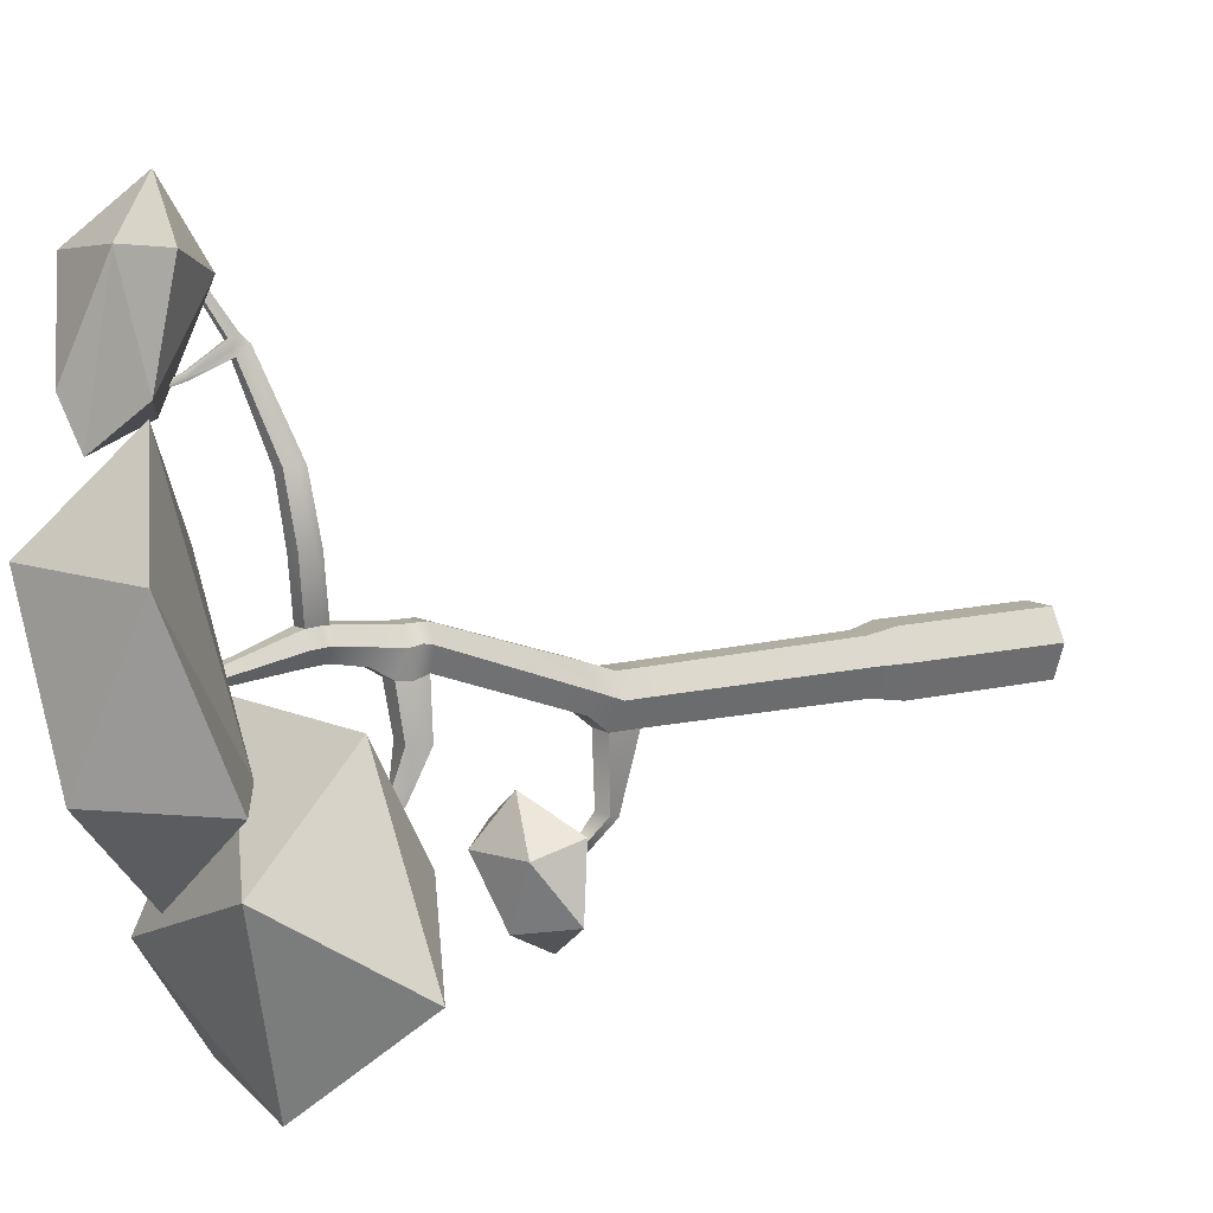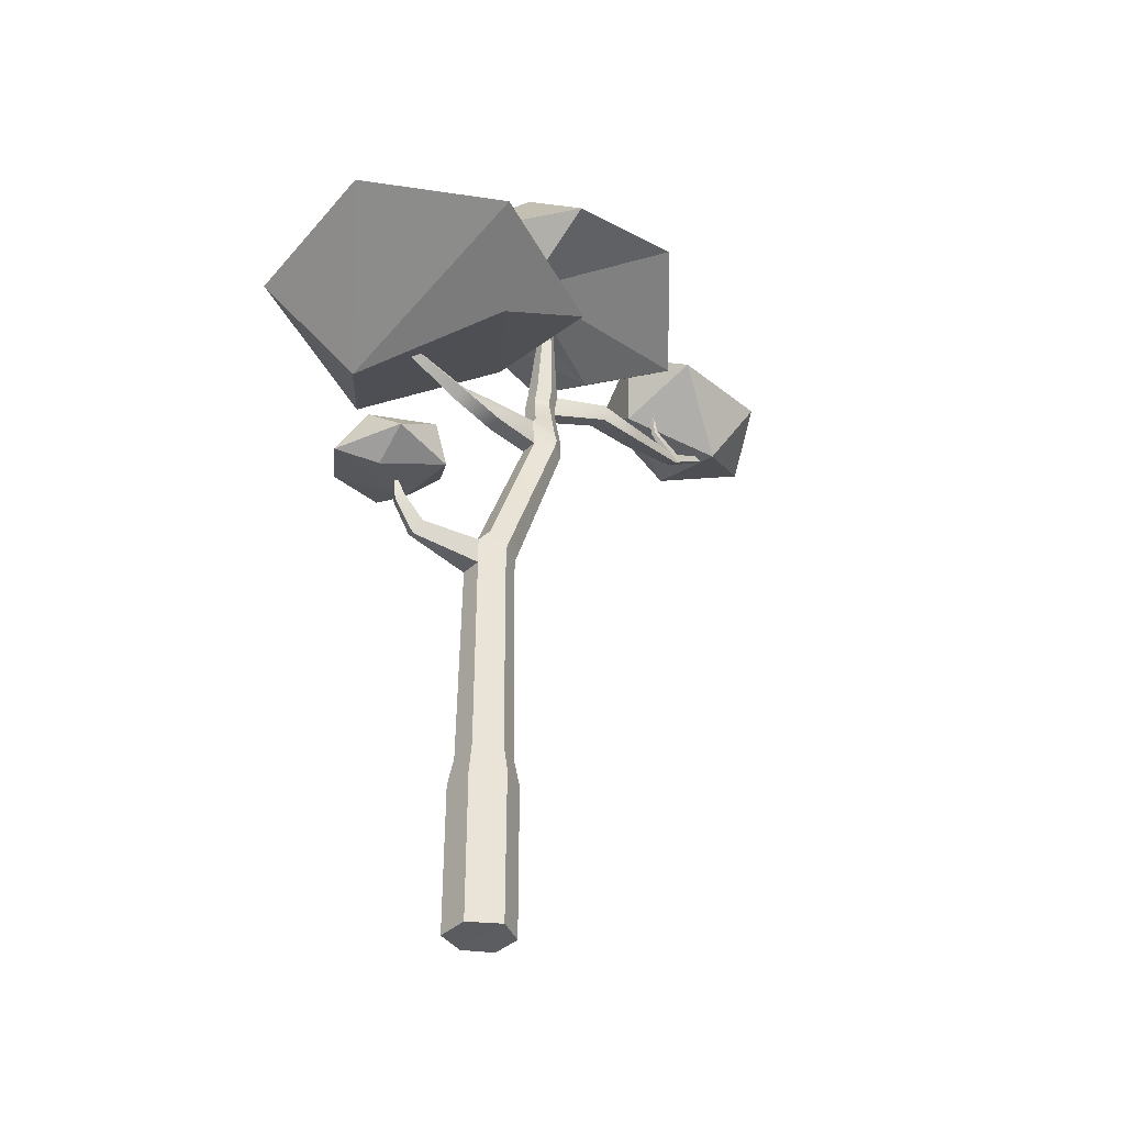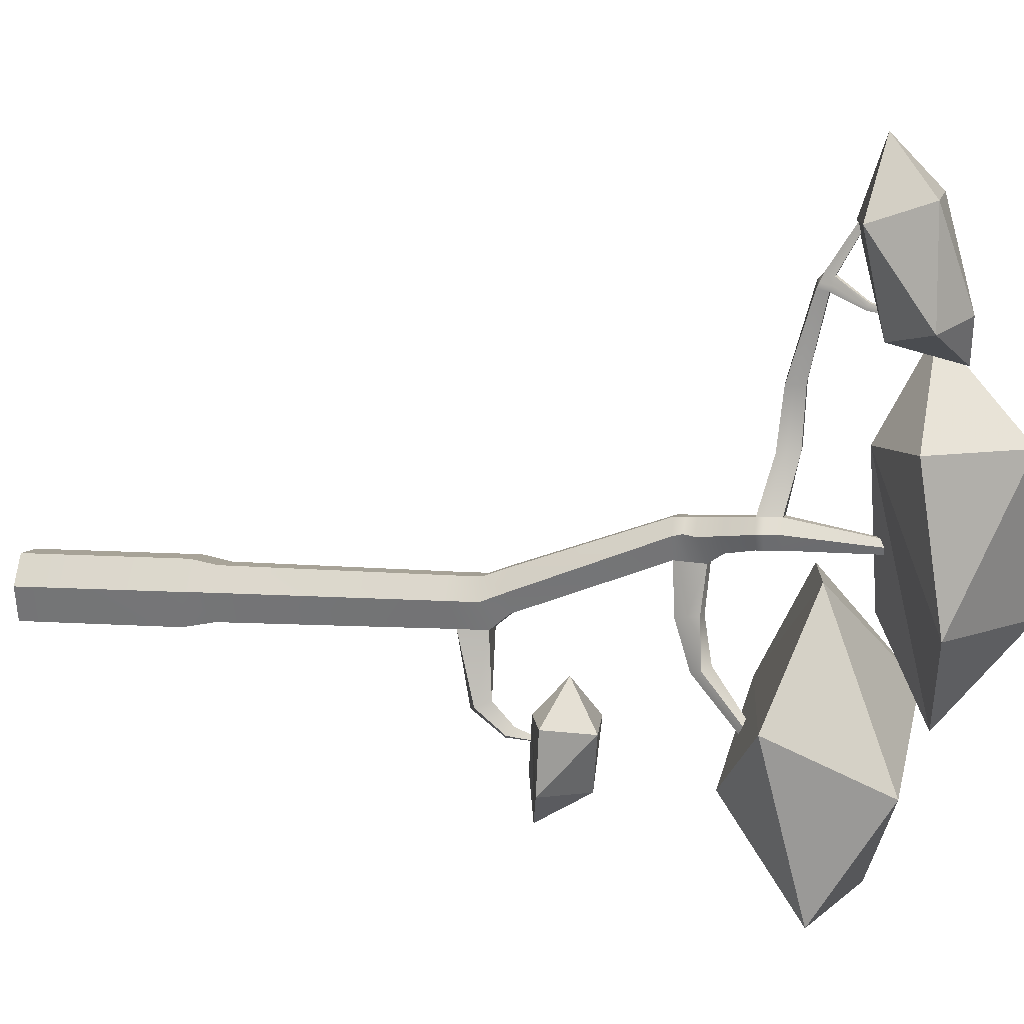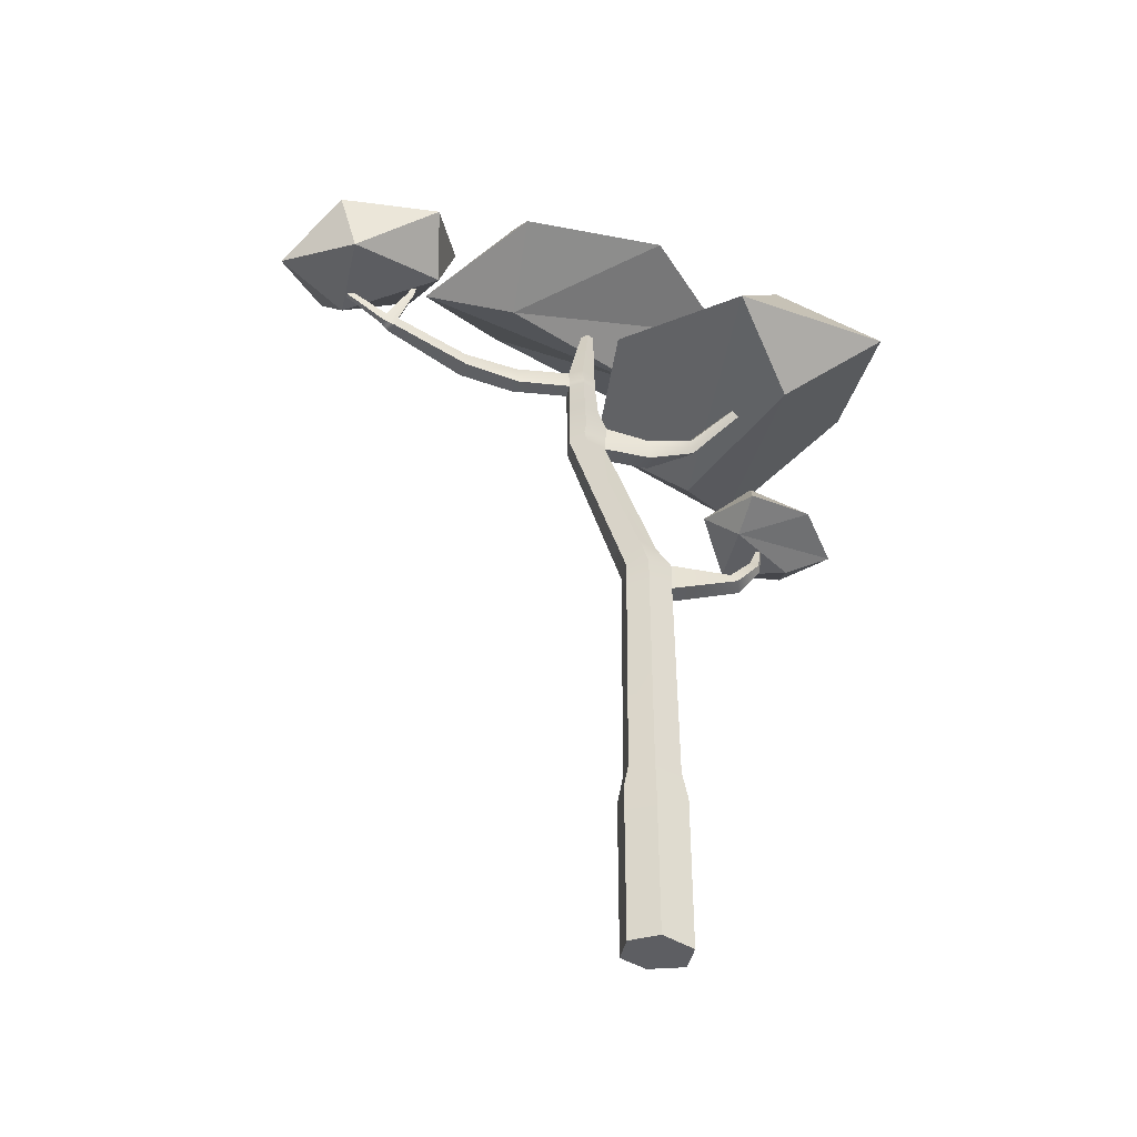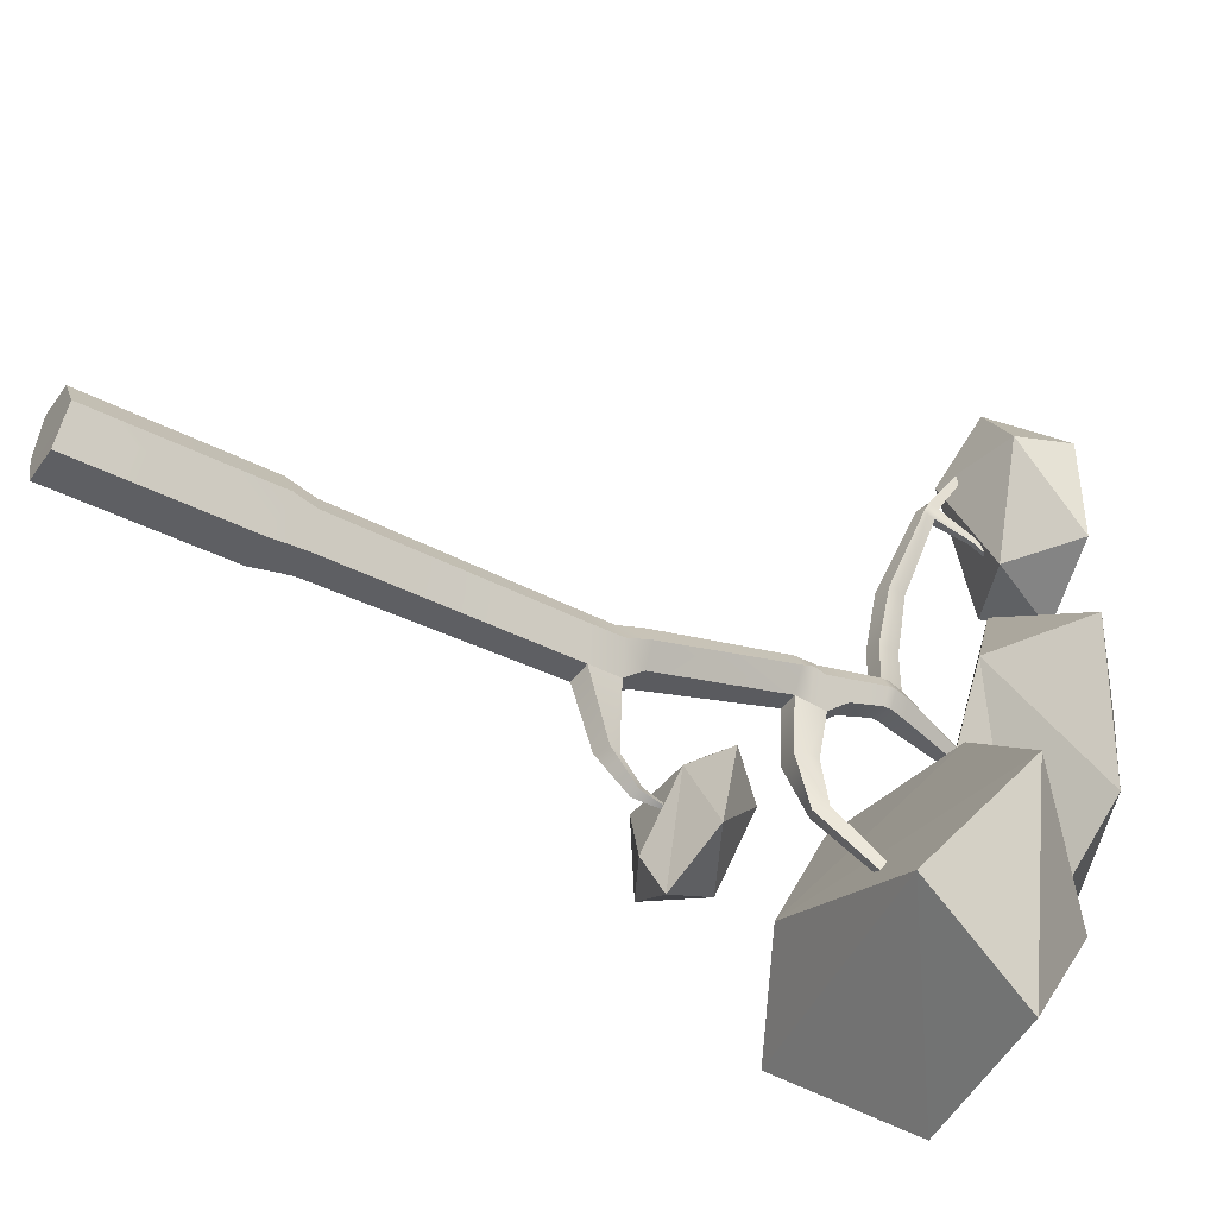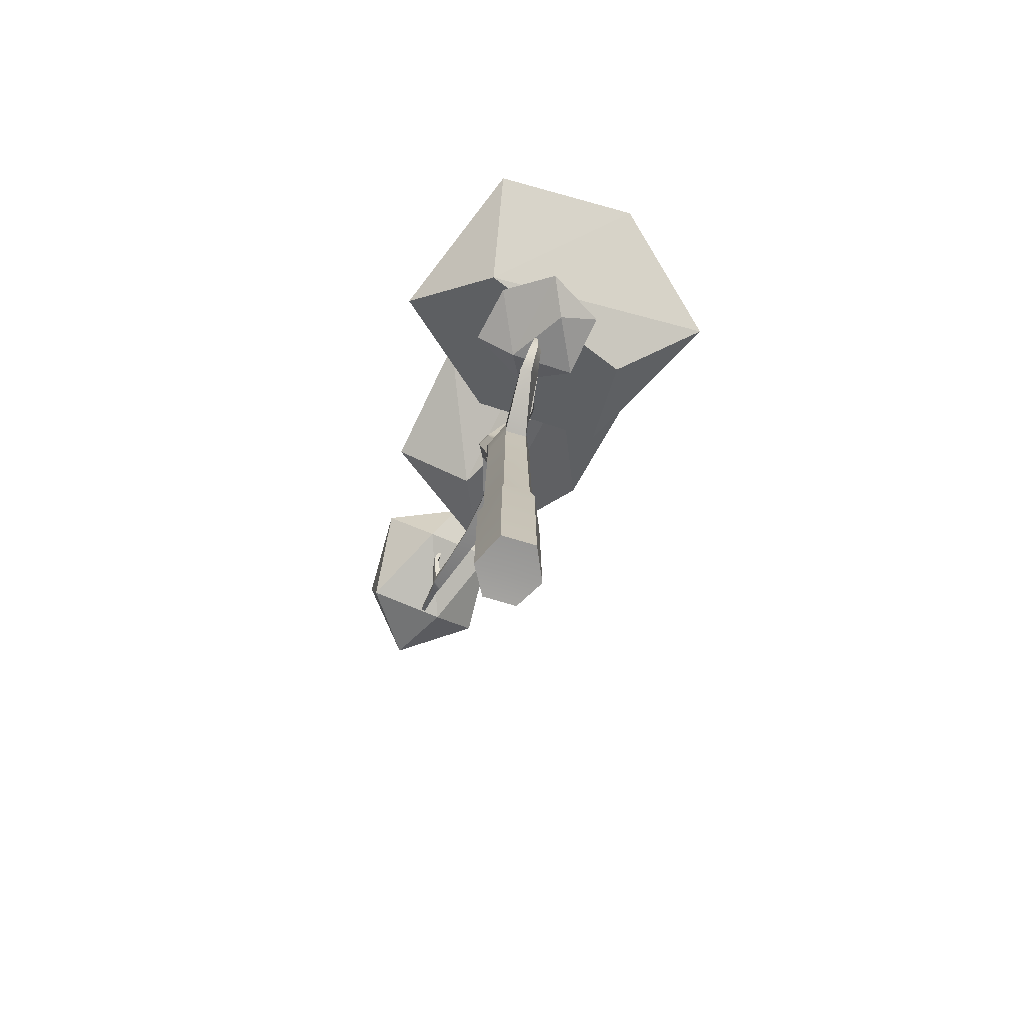
<metadata>
{"format":"obj","ext":"obj","renderer":"f3d","projection":"perspective","resolution":1024,"background":"white","views":[{"elev":10.1,"azim":-123.7,"up":"+Z"},{"elev":-37.6,"azim":-129.9,"up":"+Y"},{"elev":6.4,"azim":104.2,"up":"+Z"},{"elev":-38.3,"azim":79.8,"up":"+Y"},{"elev":-41.9,"azim":58.2,"up":"+Z"},{"elev":-73.1,"azim":163.4,"up":"+Y"}]}
</metadata>
<code>
g default
v 0.1904 -1.559 -0.3713
v -0.1904 -1.559 -0.3713
v -0.3639 -1.525 0.006516
v -0.1819 -1.525 0.3216
v 0.1819 -1.525 0.3216
v 0.3639 -1.525 0.006516
v -0.2487 7.287 0.5207
v -0.313 7.287 0.5207
v -0.3452 7.3 0.5749
v -0.313 7.313 0.6291
v -0.2487 7.313 0.6291
v -0.2165 7.3 0.5749
v -0 -1.525 0.006516
v -0.2808 7.3 0.5749
v 0.1867 0.202 -0.3684
v -0.1867 0.202 -0.3684
v -0.3568 0.287 0.01237
v -0.1784 0.287 0.3214
v 0.1784 0.287 0.3214
v 0.3568 0.287 0.01237
v 0.1291 3.022 -0.2852
v 0.2689 2.944 0.006516
v 0.1345 2.944 0.2394
v -0.1345 2.944 0.2394
v -0.2689 2.944 0.006516
v -0.1291 3.022 -0.2852
v 0.1291 3.346 -0.2852
v 0.2689 3.281 0.006516
v 0.1345 3.281 0.2394
v -0.1345 3.281 0.2394
v -0.2689 3.281 0.006516
v -0.1291 3.346 -0.2852
v -0.01486 5.122 0.4364
v 0.107 5.128 0.681
v 0.004449 5.128 0.8586
v -0.2007 5.128 0.8586
v -0.3032 5.128 0.681
v -0.22 5.122 0.4364
v -0.02153 5.452 0.412
v 0.107 5.365 0.681
v 0.004449 5.365 0.8586
v -0.2007 5.365 0.8586
v -0.3032 5.365 0.681
v -0.2266 5.452 0.412
v 0.1264 5.935 0.5738
v 0.2172 5.935 0.731
v 0.1264 5.935 0.8881
v -0.055 5.935 0.8881
v -0.1457 5.935 0.731
v -0.055 5.935 0.5738
v 0.07863 6.184 0.5738
v 0.1693 6.184 0.731
v 0.07863 6.184 0.8881
v -0.1028 6.184 0.8881
v -0.1935 6.184 0.731
v -0.1028 6.184 0.5738
v -0.06175 6.087 1.477
v 0.2708 6.864 3.631
v -0.2524 6.09 1.529
v 0.2158 6.867 3.642
v -0.1017 6.325 1.492
v 0.2707 6.935 3.608
v -0.2634 6.315 1.536
v 0.2158 6.939 3.618
v -0.2243 5.363 -0.6264
v 0.09081 5.971 -1.338
v -0.08365 5.285 -0.6572
v 0.1554 5.922 -1.333
v -0.1397 5.485 -0.5922
v 0.1338 6.034 -1.284
v 0.000993 5.407 -0.6229
v 0.1985 5.985 -1.278
v 0.03456 3.133 -1.079
v 0.04243 3.768 -1.373
v 0.1639 3.205 -1.047
v 0.07128 3.771 -1.36
v -0.06437 3.286 -1.024
v 0.02346 3.786 -1.337
v 0.06497 3.358 -0.9919
v 0.05231 3.789 -1.323
v 0.1327 3.556 -0.1165
v -0.1297 3.556 -0.1165
v -0.2609 3.556 0.1108
v -0.1297 3.556 0.3381
v 0.1327 3.556 0.3381
v 0.264 3.556 0.1108
v 0.06012 5.627 0.5259
v -0.1339 5.627 0.5259
v -0.2292 5.633 0.7045
v -0.1322 5.633 0.8725
v 0.06175 5.633 0.8725
v 0.1587 5.633 0.7045
v -0.281 5.134 -0.1359
v -0.2693 5.387 -0.1163
v -0.06484 5.379 -0.1028
v -0.07656 5.126 -0.1225
v 0.03024 6.18 2.128
v -0.00912 6.38 2.142
v -0.1438 6.372 2.178
v -0.1634 6.169 2.18
v 0.2277 6.489 3.032
v 0.1251 6.484 3.118
v 0.1349 6.613 3.02
v 0.2252 6.61 3.001
v 0.229 6.558 3.179
v 0.1505 6.563 3.193
v 0.1505 6.665 3.16
v 0.2289 6.66 3.145
v 0.1264 6.015 0.5738
v -0.055 6.015 0.5738
v -0.1457 6.015 0.731
v -0.055 6.015 0.8881
v -0.2958 6.173 1.542
v -0.1678 6.258 2.183
v 0.1251 6.523 3.105
v 0.1505 6.596 3.182
v 0.2158 6.891 3.634
v 0.2708 6.887 3.624
v 0.229 6.592 3.168
v 0.2269 6.529 3.022
v 0.02588 6.269 2.131
v -0.06667 6.188 1.481
v 0.1264 6.015 0.8881
v 0.2172 6.015 0.731
v -0.01817 5.286 0.4243
v -0.03524 5.25 -0.1104
v -0.04164 5.346 -0.6402
v 0.1768 5.954 -1.306
v 0.1122 6.002 -1.311
v -0.1823 5.424 -0.6094
v -0.3107 5.261 -0.1285
v -0.2483 5.29 0.3986
v -0.3233 5.242 0.7067
v -0.2007 5.246 0.8586
v 0.004449 5.246 0.8586
v 0.1198 5.242 0.7067
v 0.242 6.957 2.847
v 0.2097 7.214 2.79
v 0.2954 6.955 2.836
v 0.2497 7.212 2.781
v 0.2512 6.992 2.913
v 0.2166 7.237 2.838
v 0.2976 6.989 2.905
v 0.2514 7.235 2.832
v 0.2282 6.517 3.092
v 0.2423 6.541 3.085
v 0.2409 6.642 3.056
v 0.3052 6.967 2.869
v 0.2504 7.222 2.808
v 0.2125 7.223 2.815
v 0.2285 6.97 2.883
v 0.1267 6.647 3.079
v 0.1354 6.553 3.136
v 0.1354 6.516 3.148
v 0.02236 3.484 -1.354
v -0.03599 3.554 -1.272
v 0.04875 3.58 -1.238
v 0.1071 3.509 -1.32
v 0.153 0.5447 -0.3089
v -0.1526 0.5857 -0.3085
v -0.2948 0.6242 0.006516
v -0.1474 0.6202 0.2618
v 0.1476 0.5807 0.2622
v 0.2957 0.5451 0.006516
g pCylinder4 jungle_tree
f 15 16 160 159
f 16 17 161 160
f 17 18 162 161
f 18 19 163 162
f 19 20 164 163
f 20 15 159 164
f 2 1 13
f 3 2 13
f 4 3 13
f 5 4 13
f 6 5 13
f 1 6 13
f 7 8 14
f 8 9 14
f 9 10 14
f 10 11 14
f 11 12 14
f 12 7 14
f 1 2 16 15
f 2 3 17 16
f 3 4 18 17
f 4 5 19 18
f 5 6 20 19
f 6 1 15 20
f 22 21 27 28
f 23 22 28 29
f 24 23 29 30
f 25 24 30 31
f 26 25 31 32
f 76 74 78 80
f 86 81 33 34
f 85 86 34 35
f 84 85 35 36
f 83 84 36 37
f 82 83 37 38
f 81 82 38 33
f 136 125 39 40
f 135 136 40 41
f 134 135 41 42
f 133 134 42 43
f 132 133 43 44
f 128 129 70 72
f 92 87 45 46
f 91 92 46 47
f 90 91 47 48
f 89 90 48 49
f 88 89 49 50
f 87 88 50 45
f 124 109 51 52
f 123 124 52 53
f 117 118 62 64
f 111 112 54 55
f 110 111 55 56
f 109 110 56 51
f 52 51 7 12
f 53 52 12 11
f 54 53 11 10
f 55 54 10 9
f 56 55 9 8
f 51 56 8 7
f 48 47 57 59
f 100 97 101 102
f 122 123 53 61
f 120 121 98 104
f 53 54 63 61
f 98 99 103 104
f 54 112 113 63
f 99 114 115 103
f 96 93 65 67
f 67 65 66 68
f 130 131 94 69
f 129 130 69 70
f 94 95 71 69
f 69 71 72 70
f 95 126 127 71
f 71 127 128 72
f 21 26 73 75
f 158 155 74 76
f 26 32 77 73
f 155 156 78 74
f 32 27 79 77
f 156 157 80 78
f 27 21 75 79
f 157 158 76 80
f 27 32 82 81
f 32 31 83 82
f 31 30 84 83
f 30 29 85 84
f 29 28 86 85
f 28 27 81 86
f 39 44 88 87
f 44 43 89 88
f 43 42 90 89
f 42 41 91 90
f 41 40 92 91
f 40 39 87 92
f 131 132 44 94
f 44 39 95 94
f 39 125 126 95
f 33 38 93 96
f 121 122 61 98
f 61 63 99 98
f 63 113 114 99
f 59 57 97 100
f 154 145 105 106
f 152 153 116 107
f 149 150 142 144
f 119 146 147 108
f 106 105 58 60
f 107 116 117 64
f 108 107 64 62
f 118 119 108 62
f 45 50 110 109
f 50 49 111 110
f 49 48 112 111
f 113 112 48 59
f 114 113 59 100
f 115 114 100 102
f 116 153 154 106
f 117 116 106 60
f 60 58 118 117
f 105 119 118 58
f 145 146 119 105
f 97 121 120 101
f 57 122 121 97
f 47 123 122 57
f 47 46 124 123
f 46 45 109 124
f 126 125 33 96
f 127 126 96 67
f 128 127 67 68
f 68 66 129 128
f 65 130 129 66
f 93 131 130 65
f 38 132 131 93
f 38 37 133 132
f 37 36 134 133
f 36 35 135 134
f 35 34 136 135
f 34 33 125 136
f 104 103 137 139
f 139 137 138 140
f 151 152 107 141
f 150 151 141 142
f 107 108 143 141
f 141 143 144 142
f 108 147 148 143
f 143 148 149 144
f 101 120 146 145
f 147 146 120 104
f 148 147 104 139
f 149 148 139 140
f 140 138 150 149
f 137 151 150 138
f 103 152 151 137
f 103 115 153 152
f 154 153 115 102
f 102 101 145 154
f 73 77 156 155
f 77 79 157 156
f 79 75 158 157
f 75 73 155 158
f 159 160 26 21
f 160 161 25 26
f 161 162 24 25
f 162 163 23 24
f 163 164 22 23
f 164 159 21 22
g default
v 0.05174 3.773 -2.183
v 0.6132 3.931 -1.799
v -0.1224 4.328 -1.885
v -0.6197 3.918 -1.775
v -0.165 3.673 -1.722
v 0.2651 3.809 -1.062
v 0.7477 3.993 -1.116
v 0.3077 4.464 -1.226
v -0.4615 4.345 -1.183
v -0.4968 3.801 -1.048
v 0.07629 4.139 -0.7083
g jungle_tree pPlatonic2
f 165 167 166
f 165 168 167
f 165 169 168
f 165 170 169
f 165 166 170
f 166 167 172
f 167 168 173
f 168 169 174
f 170 166 171
f 166 172 171
f 167 173 172
f 168 174 173
f 169 170 174
f 171 172 175
f 172 173 175
f 173 174 175
f 174 170 175
f 170 171 175
g default
v -0.2837 7.551 -1.155
v 0.9101 7.745 -0.1055
v -0.7397 8.501 -0.1055
v -1.759 7.551 -0.1055
v -0.7397 6.975 -0.1055
v 0.1723 7.005 1.592
v 1.192 7.551 1.592
v 0.1723 8.501 1.592
v -1.478 8.138 1.592
v -0.2837 7.551 2.641
g jungle_tree pPlatonic3
f 176 178 177
f 176 179 178
f 176 180 179
f 176 181 180
f 176 177 181
f 177 178 183
f 178 179 184
f 181 177 182
f 177 183 182
f 178 184 183
f 179 180 184
f 182 183 185
f 183 184 185
f 184 180 185
f 180 181 185
f 181 182 185
g default
v 1.696 6.219 -0.8728
v 0.3409 6.602 0.3238
v 0.7014 7.363 -1.612
v 0.9242 6.553 -2.808
v 0.7014 5.679 -1.612
v -1.269 5.713 -0.8716
v -1.308 6.318 0.291
v -1.269 7.363 -0.8716
v -0.9083 6.872 -2.807
v -2.264 6.219 -1.61
g jungle_tree pPlatonic4
f 186 188 187
f 186 189 188
f 186 190 189
f 186 191 190
f 186 187 191
f 187 188 193
f 188 189 194
f 191 187 192
f 187 193 192
f 188 194 193
f 189 190 194
f 192 193 195
f 193 194 195
f 194 190 195
f 190 191 195
f 191 192 195
g default
v 0.1421 7.889 2.332
v -0.4862 7.613 2.802
v 0.4236 7.142 2.553
v 1.053 7.659 2.65
v 0.4908 7.951 2.804
v 0.08256 7.637 3.922
v -0.5238 7.398 3.911
v 0.01541 6.828 3.671
v 0.978 6.994 3.619
v 1.034 7.665 3.827
v 0.3925 7.152 4.459
g jungle_tree pPlatonic5
f 196 198 197
f 196 199 198
f 196 200 199
f 196 201 200
f 196 197 201
f 197 198 203
f 198 199 204
f 199 200 205
f 201 197 202
f 197 203 202
f 198 204 203
f 199 205 204
f 200 201 205
f 202 203 206
f 203 204 206
f 204 205 206
f 205 201 206
f 201 202 206

</code>
